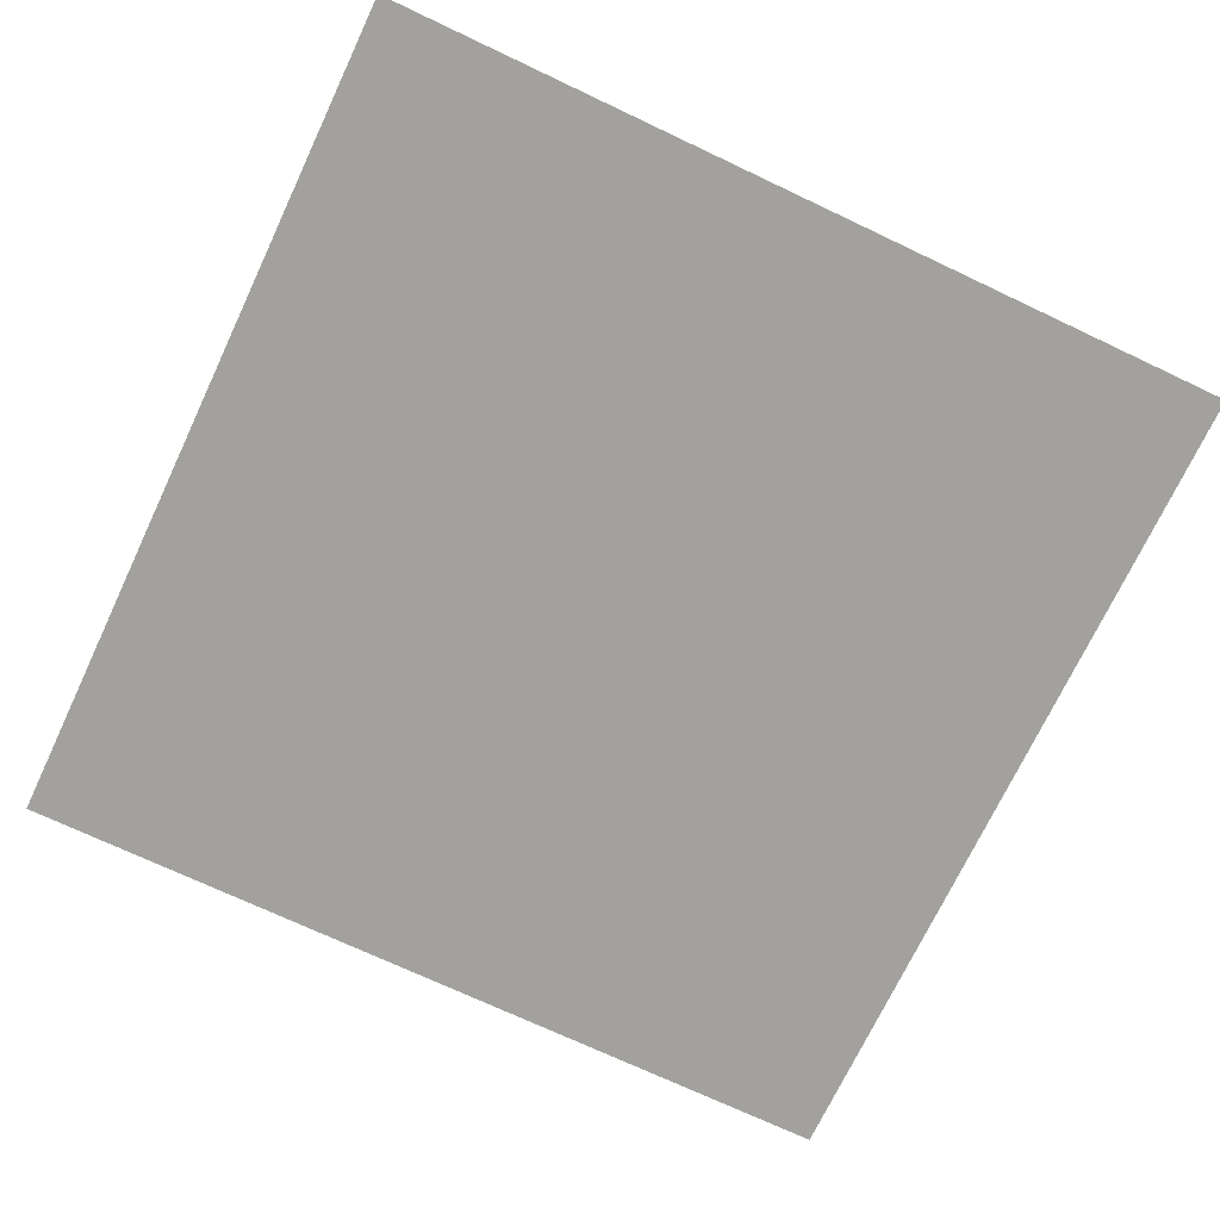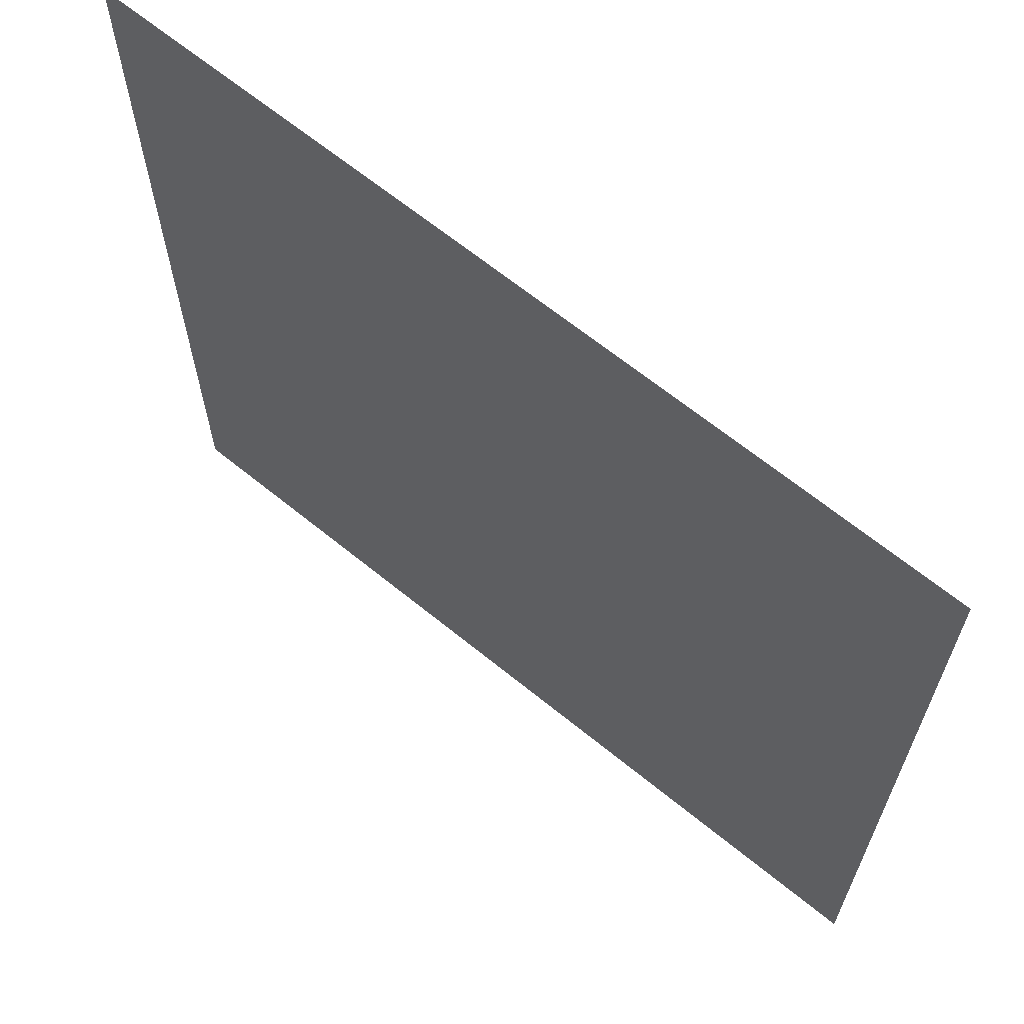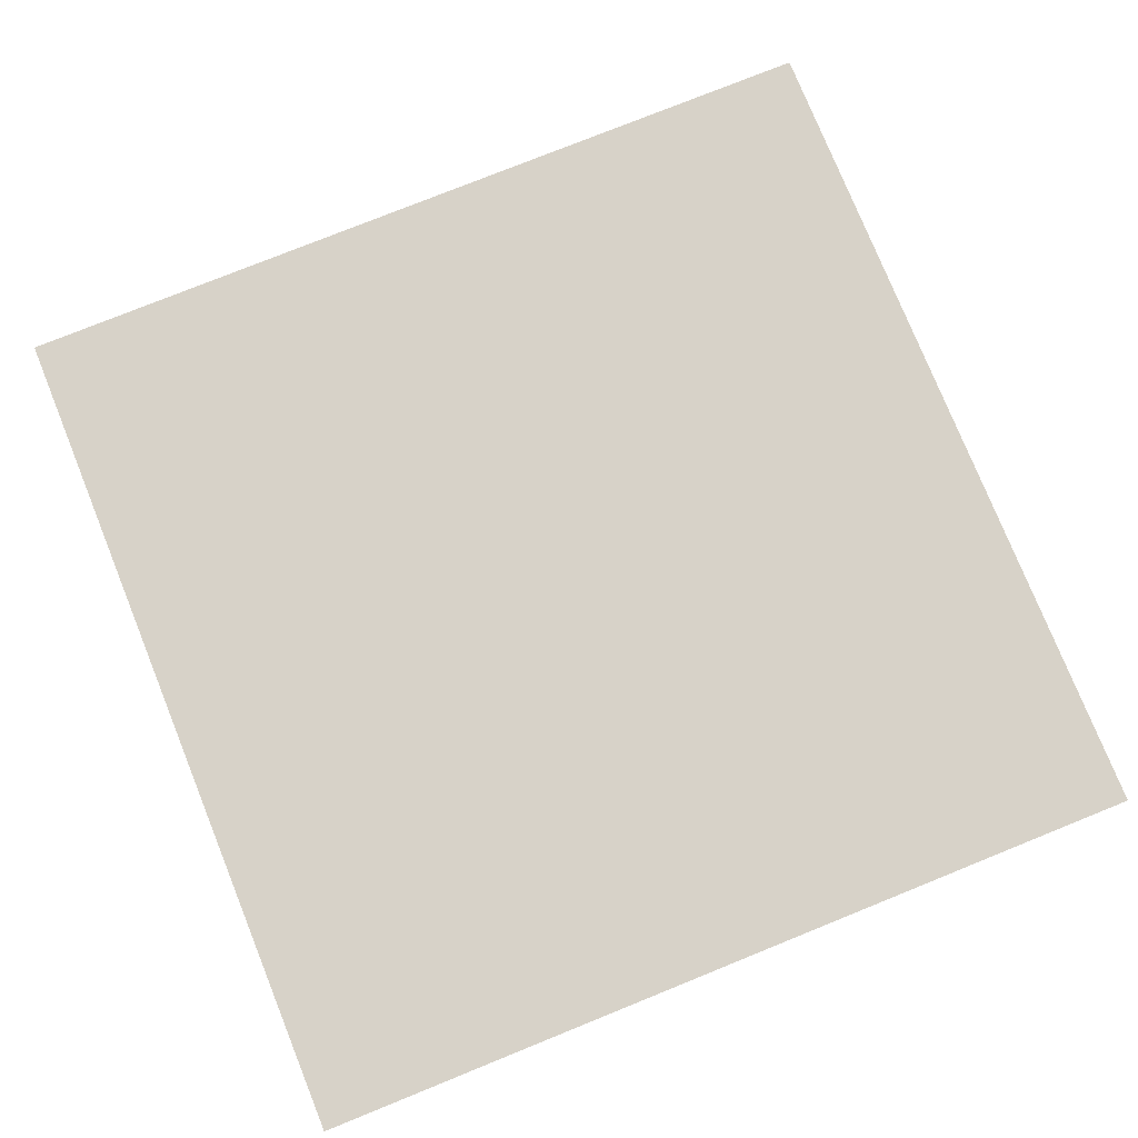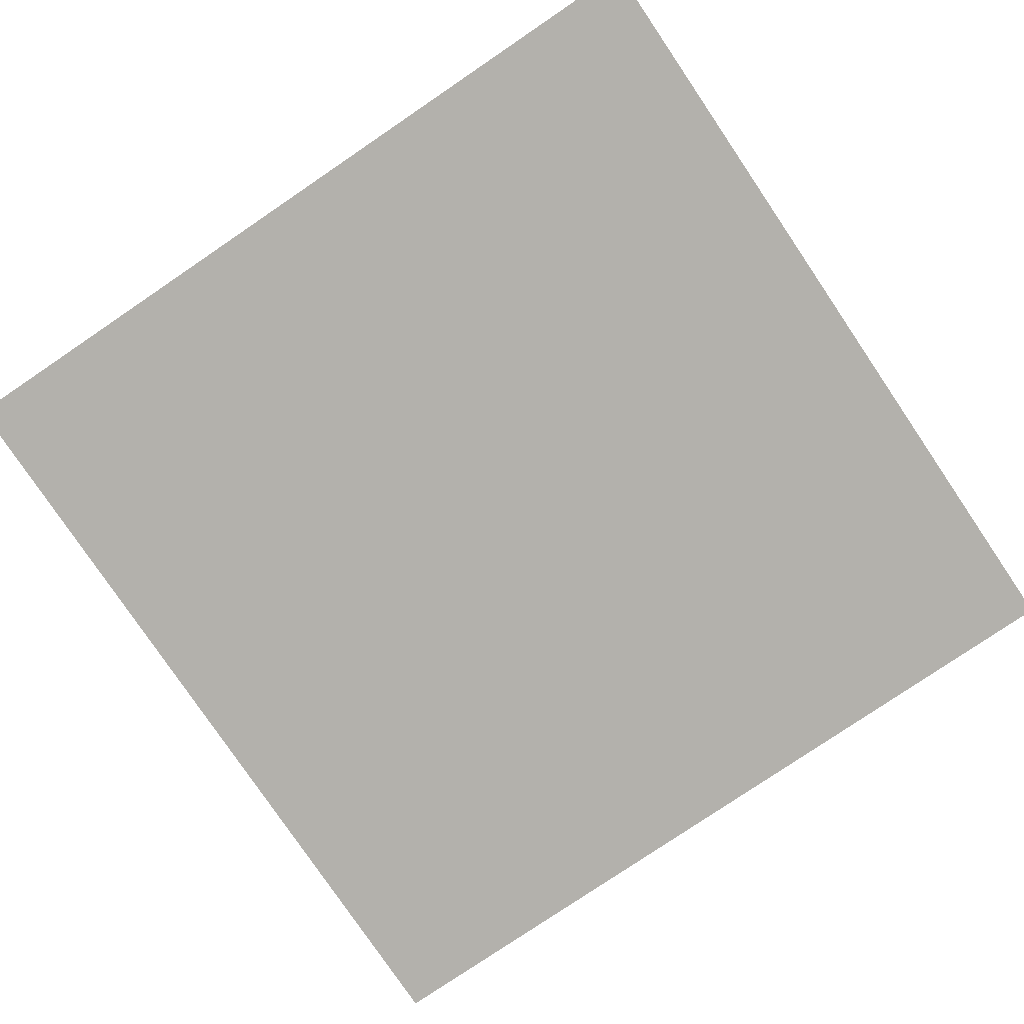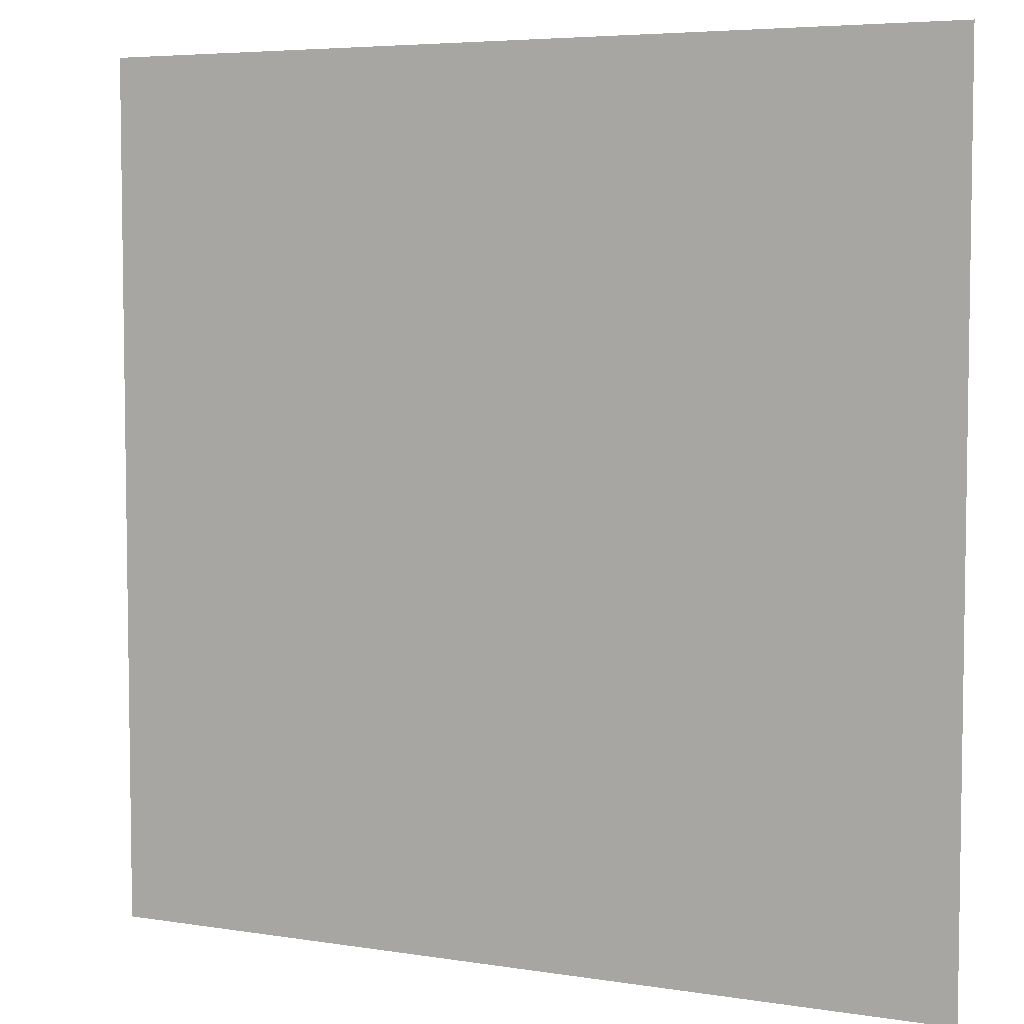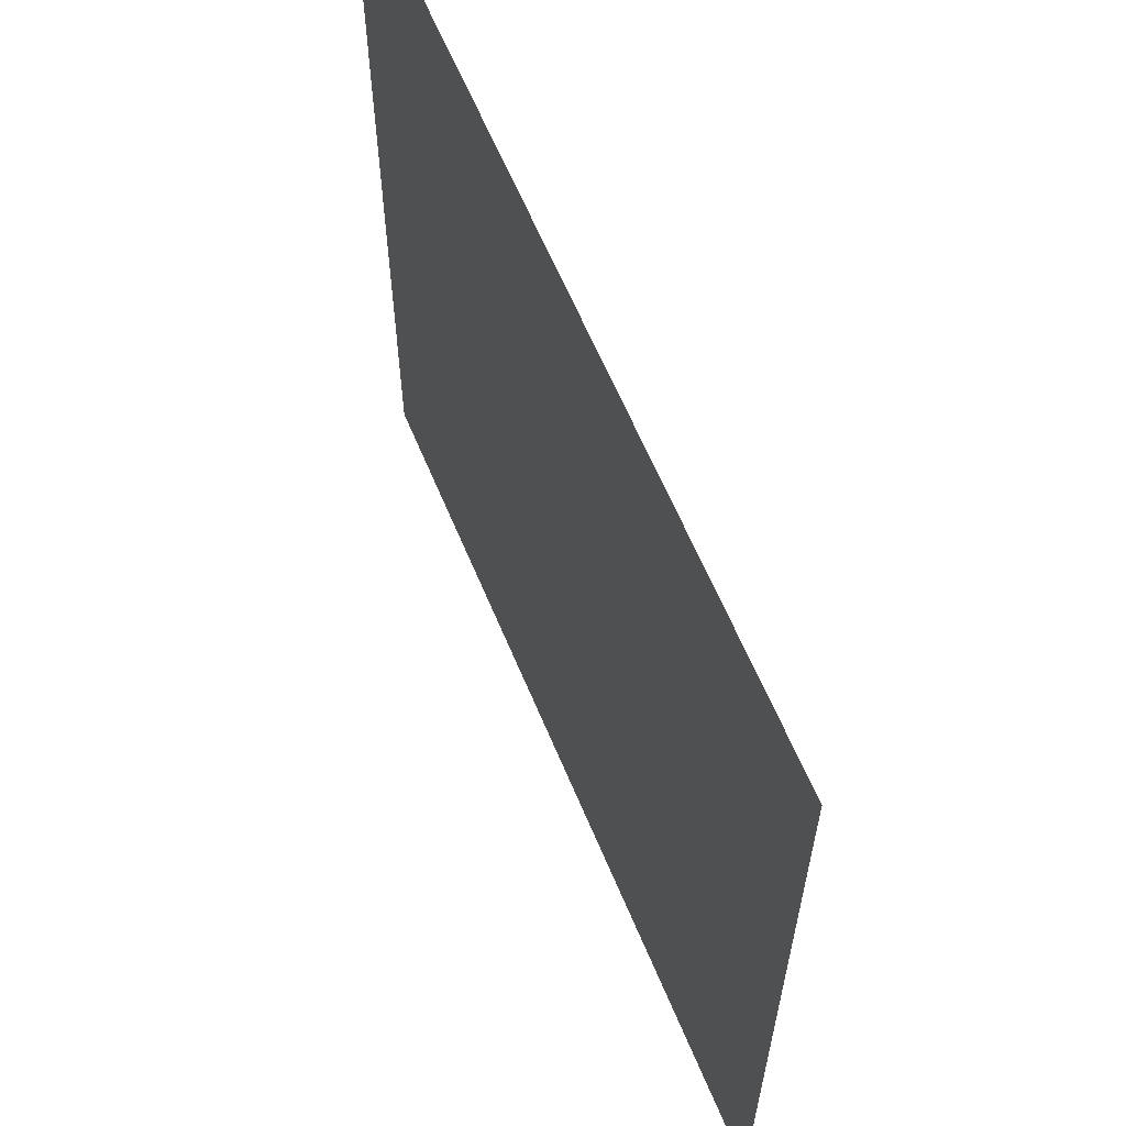
<metadata>
{"format":"obj","ext":"obj","renderer":"f3d","projection":"perspective","resolution":1024,"background":"white","views":[{"elev":-72.0,"azim":64.7,"up":"+Y"},{"elev":65.6,"azim":-140.7,"up":"+Z"},{"elev":77.3,"azim":158.0,"up":"+Y"},{"elev":-79.1,"azim":-55.9,"up":"+Y"},{"elev":5.4,"azim":26.4,"up":"+Z"},{"elev":62.6,"azim":67.4,"up":"+Z"}]}
</metadata>
<code>
v -100 0 100
v 100 0 100
v -100 0 -100
v 100 0 -100
f 2 3 1
f 2 4 3

</code>
